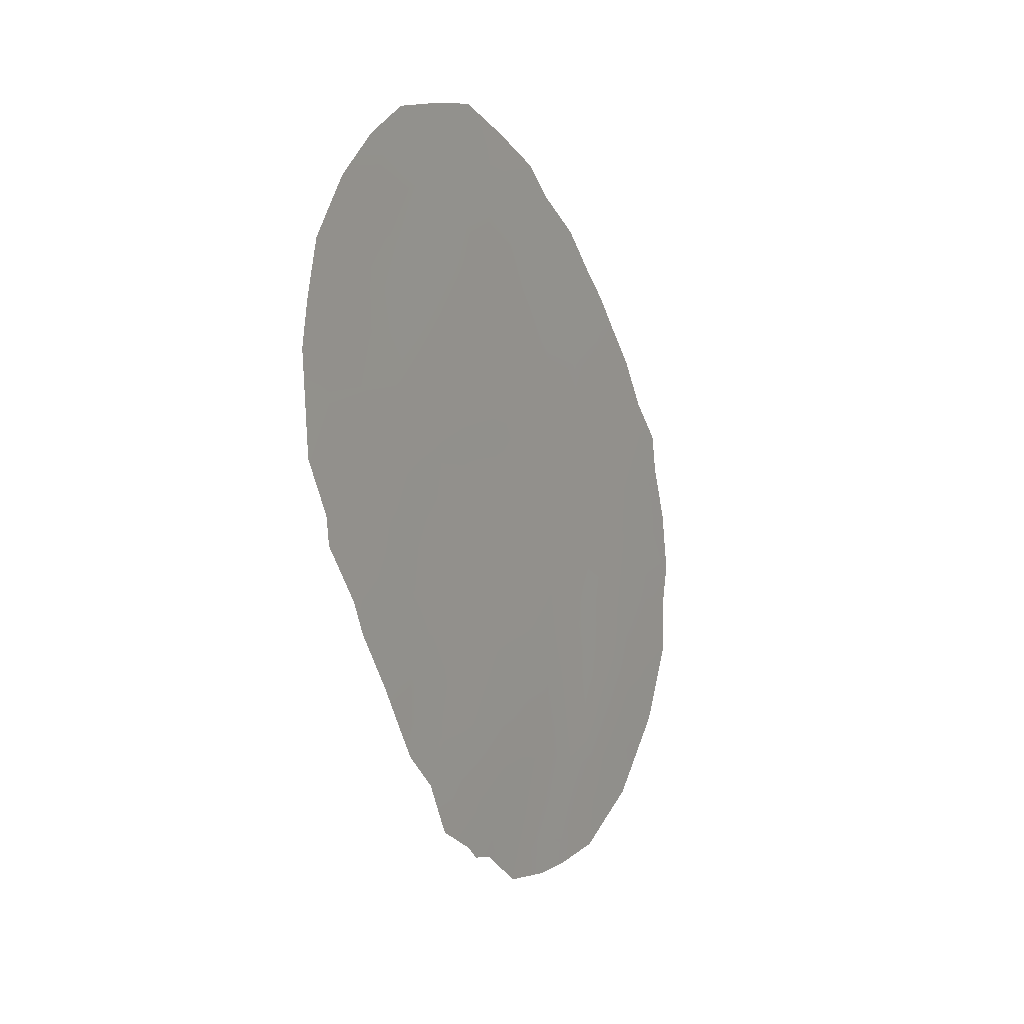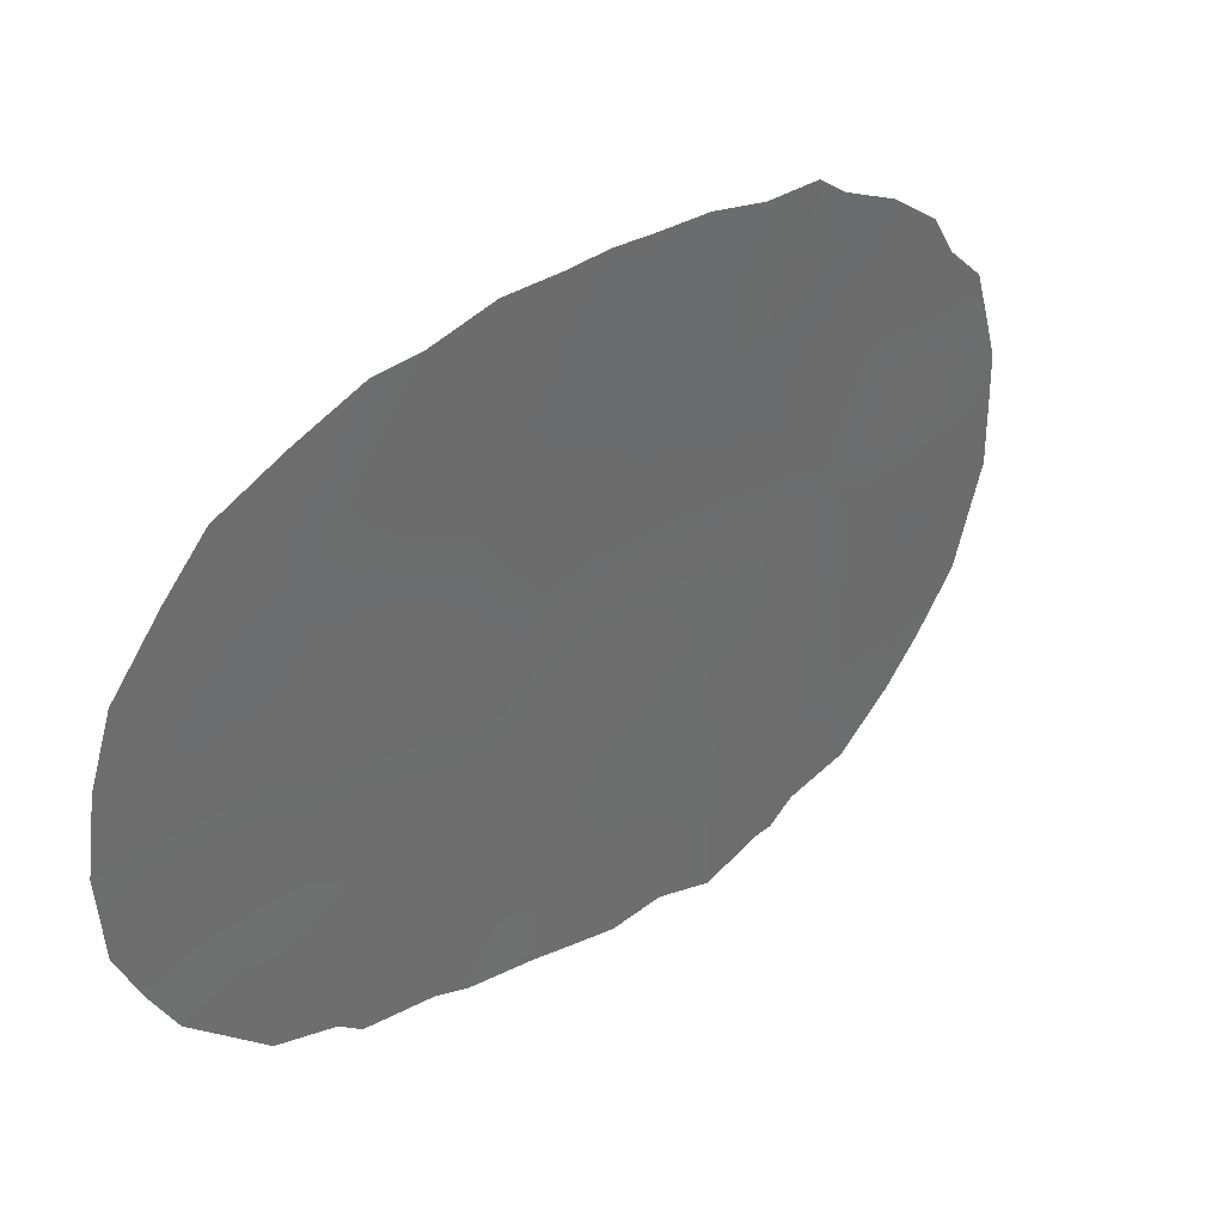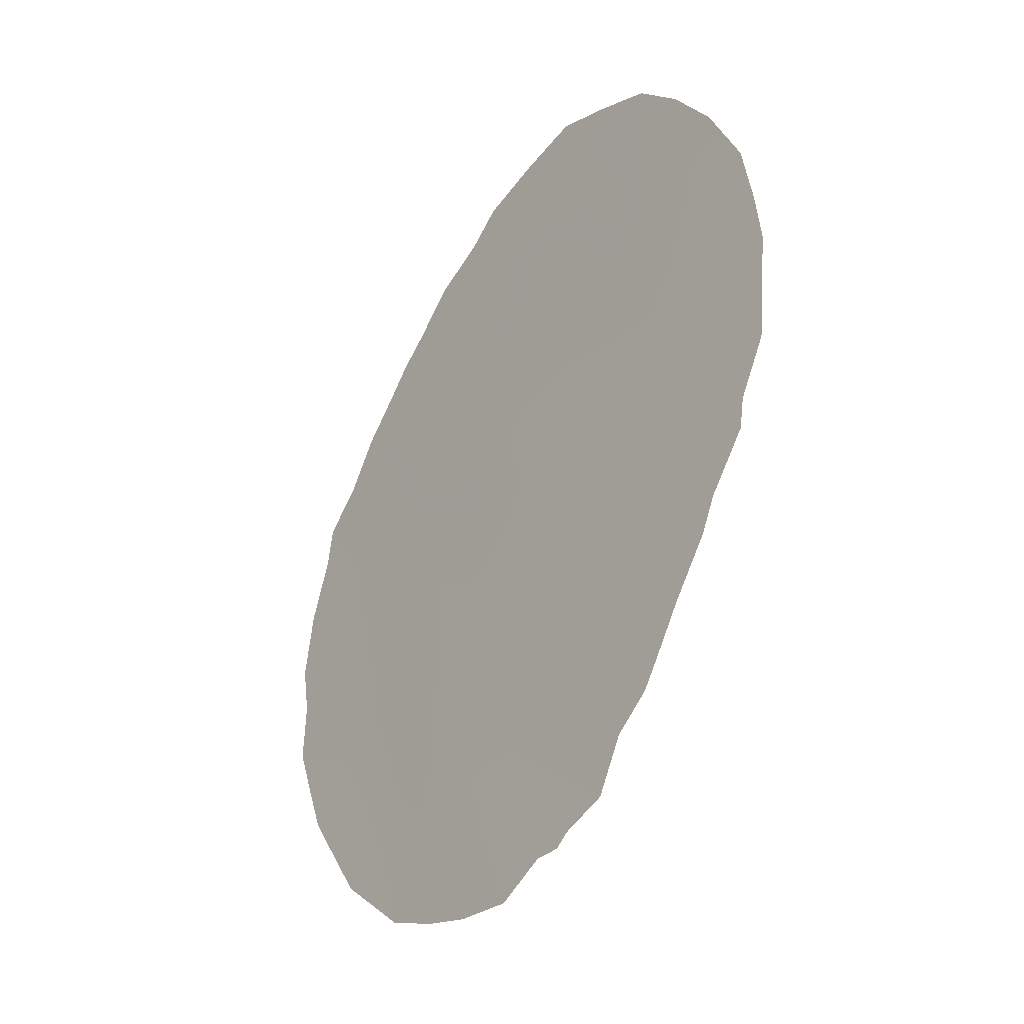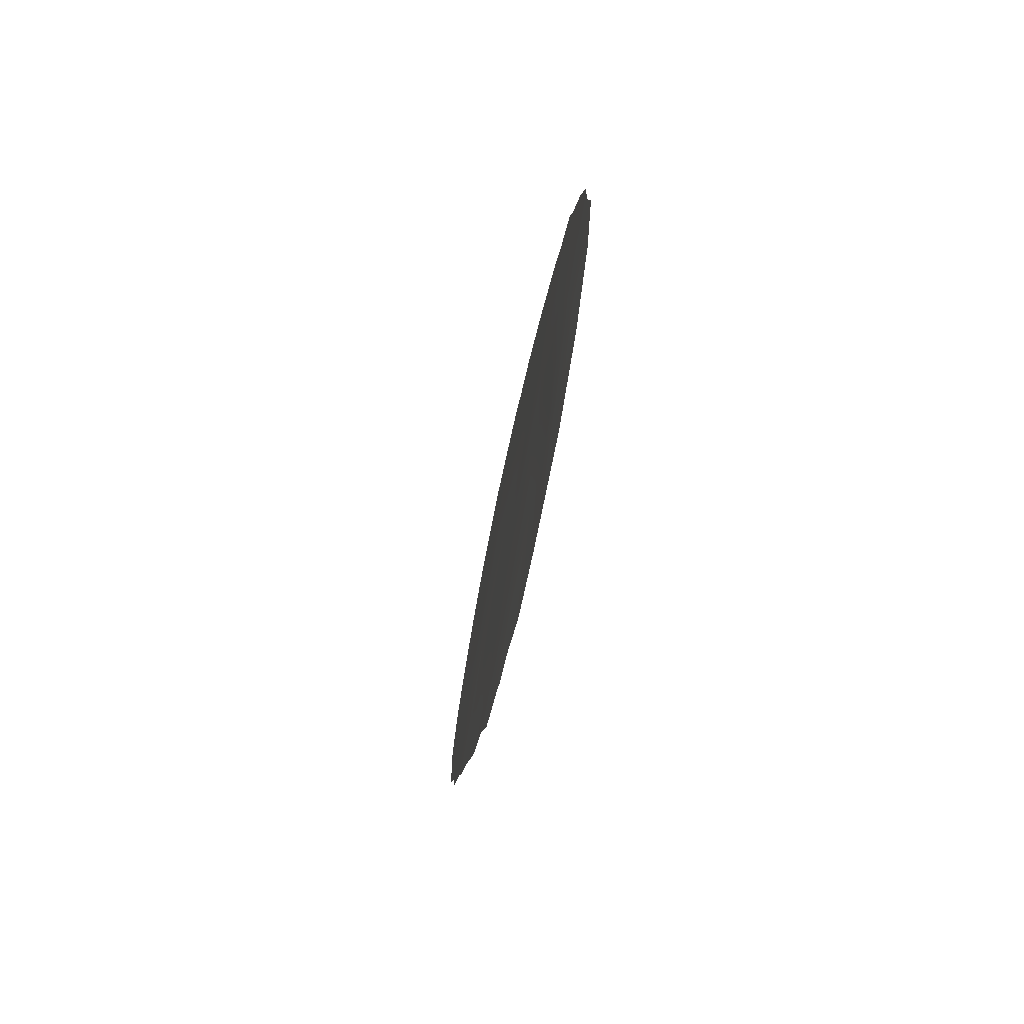
<metadata>
{"format":"obj","ext":"obj","renderer":"f3d","projection":"perspective","resolution":1024,"background":"white","views":[{"elev":9.0,"azim":-1.6,"up":"+Z"},{"elev":-18.8,"azim":25.6,"up":"+Y"},{"elev":-17.1,"azim":-76.0,"up":"+Z"},{"elev":-76.1,"azim":135.1,"up":"+Z"}]}
</metadata>
<code>
v -73.02 74.05 33.69
v -73.86 72.83 32.48
v -73.8 72.96 30.48
v -76.11 69.39 37.5
v -76.52 68.85 29.77
v -76.59 68.72 31.8
v -79.04 64.98 34.96
v -72.83 74.45 29.52
v -74.66 71.67 31.36
v -77.1 67.99 28.14
v -77.35 67.54 37.17
v -77.88 66.77 32.08
v -78.56 65.71 36.93
v -77.17 67.85 33.77
v -73.82 72.95 28.19
v -77.48 67.39 30.18
v -79.07 64.94 37.84
v -75.95 69.69 33.71
v -74.73 71.58 29.55
v -75.7 70.11 28.57
v -77.03 68 39.05
v -78.22 66.22 38.65
v -72.85 74.36 31.57
v -74.03 72.54 34.51
v -77.79 66.89 35.4
v -77.86 66.75 40.33
v -75.22 70.75 35.53
v -74.89 71.29 33.25
v -78.39 65.97 33.72
v -75.6 70.25 30.68
v -74.47 72.03 26.3
v -76.53 68.79 35.57
v -75.88 69.89 26.46
v -74.2 72.46 25.26
v -74.82 71.52 25.17
v -75.62 70.1 40
v -79.47 64.33 38.74
v -79.65 64.05 34.96
v -79.38 64.46 33.91
v -74.03 72.49 37.26
v -74.33 72.03 37.84
v -78.44 65.91 30.45
v -73.38 73.69 26.07
v -72.36 75.14 30.12
v -72.32 75.22 29.09
v -75.32 70.76 25.18
v -75.98 69.77 25.4
v -78 66.61 28.93
v -77.63 67.17 28.21
v -79.35 64.52 33.36
v -79.72 63.95 36.87
v -73.4 73.45 35.82
v -76.89 68.33 26.56
v -76.75 68.55 26.29
v -72.7 74.69 27.51
v -72.28 75.24 30.95
v -72.4 75.03 32.17
v -74.74 71.42 38.68
v -72.63 74.66 33.32
v -73.08 73.95 34.85
v -77.37 67.59 27.13
v -76.86 68.24 41.13
v -78.07 66.42 41.02
v -72.7 74.53 34.04
v -76.48 68.98 26.16
v -78.95 65.12 32.23
v -75.27 70.62 39.38
v -73.42 73.47 33.09
v -73.36 73.59 32.05
v -73.82 72.91 31.48
v -73.33 73.65 31.02
v -78.08 66.45 34.53
v -78.41 65.94 35.25
v -78.76 65.41 34.23
v -75.95 69.62 38.5
v -76.41 68.93 39.27
v -76.57 68.7 38.3
v -76.92 68.19 36.4
v -76.3 69.13 36.51
v -76.73 68.47 37.33
v -76.23 69.19 40.01
v -76.23 69.18 40.6
v -74.63 71.62 35.99
v -74.55 71.72 36.98
v -75.53 70.25 37.63
v -75.69 70.04 36.57
v -78.59 65.66 39.32
v -78.06 66.45 39.53
v -78.17 66.32 36.16
v -78.77 65.4 36.03
v -79.06 64.95 39.78
v -77.66 67.11 31.16
v -78.2 66.27 31.31
v -77.97 66.64 30.37
v -78.44 65.91 32.18
v -78.81 65.34 31.58
v -75.41 70.61 26
v -73.05 74.17 26.75
v -73.18 73.97 27.01
v -77.4 67.53 29.03
v -77.78 66.93 29.56
v -73.8 72.97 29.41
v -74.26 72.28 29.98
v -74.29 72.24 28.94
v -78.19 66.3 29.58
v -77.64 67.09 38.83
v -77.49 67.31 39.72
v -75.58 70.27 31.78
v -75.13 70.95 31.45
v -79.33 64.54 35.94
v -79.68 64 35.9
v -75.25 70.75 32.58
v -74.58 71.72 34.98
v -75.02 71.08 34.32
v -74.46 71.91 33.9
v -73.76 72.91 36.62
v -77.78 66.9 33.75
v -77.46 67.39 34.62
v -76.28 69.2 32.82
v -76.55 68.78 33.76
v -76.89 68.27 32.84
v -77.52 67.31 32.9
v -77.27 67.69 31.97
v -77.79 66.87 37.92
v -78.38 65.98 37.79
v -77.96 66.62 37.03
v -75.21 70.85 29.1
v -75.27 70.78 28.06
v -74.79 71.51 28.54
v -73.32 73.69 29.98
v -73.31 73.72 28.9
v -74.38 72.12 27.99
v -76.56 68.78 30.66
v -77.09 67.97 30.97
v -76.98 68.16 29.94
v -77.55 67.24 36.28
v -77.16 67.83 35.5
v -76.22 69.28 34.66
v -76.84 68.34 34.66
v -76.71 68.58 27.47
v -75.35 70.69 26.99
v -75.76 70.04 27.49
v -74.98 71.25 26.46
v -74.87 71.43 25.71
v -74.26 72.27 30.96
v -74.7 71.62 30.54
v -75.16 70.92 30.39
v -75.65 70.17 29.63
v -76.78 68.46 29.01
v -76.19 69.36 29.07
v -75.37 70.48 38.61
v -72.81 74.49 28.52
v -72.5 74.97 28.32
v -77.19 67.77 38.09
v -76.09 69.5 30.17
v -76.07 69.53 31.19
v -72.82 74.44 30.54
v -72.92 74.23 32.66
v -73.94 72.7 33.49
v -73.52 73.31 34.14
v -73.62 73.13 35.01
v -74.77 71.56 27.32
v -74.15 72.49 27.15
v -75.9 69.73 35.59
v -75.6 70.2 34.59
v -76.03 69.58 32.07
v -75.72 70.05 32.75
v -77.3 67.59 40.41
v -77.4 67.42 41.12
v -78.4 65.93 40.13
v -78.58 65.67 40.52
v -74.05 72.5 35.51
v -74.31 72.18 31.89
v -75.39 70.53 33.55
v -74.38 72.06 32.86
v -78.12 66.4 32.93
v -79.62 64.1 37.75
v -78.88 65.22 38.71
v -79.16 64.81 36.93
v -73.6 73.31 27.07
v -73.24 73.86 27.86
v -73.92 72.86 26.2
v -78.68 65.53 33
v -73.8 73.06 25.65
v -76.17 69.41 27.97
v -76.34 69.17 26.88
v -75.82 69.81 39.38
v -75.01 71.03 37.52
v -76.58 68.78 28.3
v -74.05 72.48 36.33
v -76.82 68.31 40.02
v -74.81 71.43 32.23
v -75.24 70.71 36.41
v -78.95 65.12 33.66
f 158 68 69
f 70 71 69
f 72 73 74
f 31 144 34
f 75 76 77
f 78 79 80
f 81 36 82
f 83 84 193
f 85 86 193
f 170 87 88
f 89 90 73
f 92 93 94
f 95 96 93
f 8 45 44
f 33 47 97
f 55 99 98
f 61 10 49
f 102 103 104
f 94 105 101
f 88 106 107
f 110 51 111
f 113 114 115
f 72 117 118
f 119 120 121
f 122 123 121
f 124 125 126
f 127 128 129
f 130 102 131
f 129 132 104
f 133 134 135
f 136 137 78
f 138 139 120
f 141 128 142
f 143 97 144
f 34 144 35
f 145 146 103
f 127 147 148
f 149 189 150
f 151 75 85
f 152 55 153
f 77 154 80
f 81 191 76
f 155 156 133
f 23 157 56
f 23 56 57
f 157 71 130
f 106 124 154
f 188 41 58
f 1 158 59
f 160 159 68
f 24 160 161
f 162 163 132
f 89 136 126
f 164 138 165
f 100 149 135
f 166 156 108
f 166 167 119
f 168 62 169
f 170 63 171
f 113 172 83
f 173 145 70
f 167 112 174
f 173 175 192
f 159 115 175
f 114 165 174
f 176 122 117
f 178 17 125
f 1 59 64
f 1 64 60
f 90 179 110
f 134 123 92
f 118 139 137
f 148 155 150
f 180 99 181
f 182 180 163
f 164 86 79
f 176 183 95
f 187 67 36
f 187 151 67
f 182 34 184
f 131 181 152
f 23 158 69
f 158 1 68
f 69 68 2
f 2 70 69
f 70 3 71
f 69 71 23
f 29 72 74
f 72 25 73
f 74 73 7
f 4 75 77
f 77 76 21
f 11 78 80
f 78 32 79
f 80 79 4
f 36 81 187
f 82 62 191
f 27 83 193
f 83 190 84
f 85 4 86
f 7 38 39
f 26 170 88
f 170 91 87
f 88 87 22
f 84 40 41
f 40 84 190
f 188 84 41
f 25 89 73
f 89 13 90
f 73 90 7
f 17 178 37
f 91 37 178
f 16 92 94
f 92 12 93
f 94 93 42
f 12 95 93
f 93 96 42
f 97 47 46
f 98 99 43
f 100 16 101
f 100 101 48
f 100 48 49
f 50 194 39
f 15 102 104
f 102 3 103
f 104 103 19
f 16 94 101
f 94 42 105
f 101 105 48
f 26 88 107
f 88 22 106
f 107 106 21
f 9 192 109
f 109 108 30
f 7 110 38
f 111 38 110
f 192 28 112
f 24 113 115
f 113 27 114
f 115 114 28
f 190 116 40
f 52 190 172
f 25 72 118
f 72 29 117
f 118 117 14
f 6 119 121
f 119 18 120
f 121 120 14
f 14 122 121
f 122 12 123
f 121 123 6
f 11 124 126
f 124 22 125
f 126 125 13
f 19 127 129
f 127 20 128
f 129 128 162
f 8 130 131
f 130 3 102
f 131 102 15
f 19 129 104
f 129 162 132
f 104 132 15
f 5 133 135
f 133 6 134
f 135 134 16
f 11 136 78
f 136 25 137
f 78 137 32
f 18 138 120
f 138 32 139
f 120 139 14
f 20 150 185
f 33 141 142
f 141 162 128
f 142 128 20
f 31 143 144
f 143 141 97
f 144 97 46
f 144 46 35
f 3 145 103
f 145 9 146
f 103 146 19
f 20 127 148
f 127 19 147
f 148 147 30
f 5 149 150
f 149 10 189
f 150 189 185
f 151 187 75
f 85 75 4
f 8 152 45
f 153 45 152
f 4 77 80
f 77 21 154
f 80 154 11
f 5 155 133
f 155 30 156
f 133 156 6
f 44 157 8
f 157 44 56
f 8 157 130
f 157 23 71
f 130 71 3
f 21 106 154
f 106 22 124
f 154 124 11
f 57 158 23
f 158 57 59
f 1 160 68
f 160 24 159
f 68 159 2
f 60 160 1
f 160 60 161
f 52 161 60
f 162 31 163
f 132 163 15
f 140 61 53
f 13 89 126
f 89 25 136
f 126 136 11
f 27 164 165
f 164 32 138
f 165 138 18
f 16 100 135
f 100 10 149
f 135 149 5
f 26 107 168
f 168 191 62
f 166 6 156
f 108 156 30
f 6 166 119
f 166 108 167
f 119 167 18
f 26 168 169
f 169 63 26
f 63 170 26
f 171 91 170
f 27 113 83
f 113 24 172
f 83 172 190
f 2 173 70
f 173 9 145
f 70 145 3
f 18 167 174
f 174 112 28
f 9 173 192
f 173 2 175
f 2 159 175
f 159 24 115
f 175 115 28
f 172 24 161
f 172 161 52
f 28 114 174
f 114 27 165
f 174 165 18
f 29 176 117
f 176 12 122
f 117 122 14
f 37 177 17
f 177 51 179
f 22 178 125
f 125 17 13
f 178 22 87
f 178 87 91
f 33 142 186
f 142 20 185
f 33 65 47
f 7 90 110
f 90 13 179
f 110 179 51
f 17 177 179
f 17 179 13
f 16 134 92
f 134 6 123
f 92 123 12
f 25 118 137
f 118 14 139
f 137 139 32
f 20 148 150
f 148 30 155
f 150 155 5
f 147 19 146
f 109 146 9
f 15 180 181
f 180 43 99
f 181 99 55
f 31 182 163
f 182 43 180
f 163 180 15
f 32 164 79
f 79 86 4
f 12 176 95
f 176 29 183
f 95 183 66
f 96 95 66
f 29 194 183
f 66 183 50
f 31 162 143
f 143 162 141
f 97 141 33
f 33 186 65
f 151 58 67
f 58 151 188
f 34 182 31
f 184 43 182
f 8 131 152
f 131 15 181
f 152 181 55
f 10 100 49
f 186 185 140
f 75 187 76
f 187 81 76
f 185 189 140
f 54 186 53
f 140 53 186
f 188 151 85
f 142 185 186
f 65 186 54
f 189 10 140
f 167 108 112
f 140 10 61
f 74 7 39
f 190 52 116
f 82 191 81
f 76 191 21
f 107 21 191
f 191 168 107
f 192 175 28
f 109 192 112
f 109 112 108
f 86 27 193
f 147 146 109
f 29 74 194
f 188 85 193
f 194 74 39
f 30 147 109
f 194 50 183
f 193 84 188
f 164 27 86

</code>
